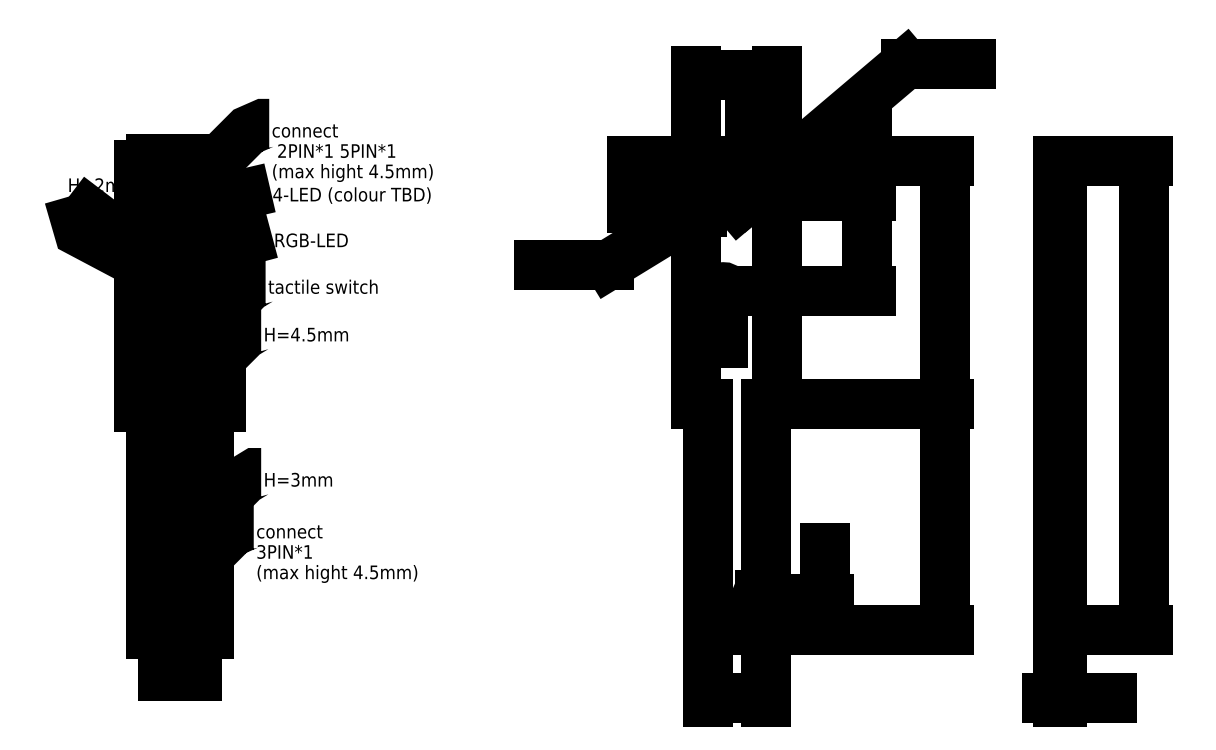
<metadata>
{"format":"dxf","ext":"dxf","renderer":"ezdxf+matplotlib","layout":"modelspace","background":"white","min_lineweight":24,"dpi":150}
</metadata>
<code>
0
SECTION
2
ENTITIES
0
DIMENSION
8
0
2
*D2
10
390.5
20
381.3
30
0
11
400.6
21
381.3
31
0
70
   160
3
DIMSTYLE_2
13
411.5
23
359
33
0
14
390.5
24
359
34
0
50
180
0
DIMENSION
8
0
2
*D3
10
375
20
347
30
0
11
375
21
353.5
31
0
70
   160
3
DIMSTYLE_2
13
390.5
23
359
33
0
14
392
24
347
34
0
50
270
0
DIMENSION
8
0
2
*D4
10
423.8
20
246
30
0
11
423.8
21
257.3
31
0
70
   160
3
DIMSTYLE_2
13
408.5
23
238
33
0
14
407
24
246
34
0
50
90
0
DIMENSION
8
0
2
*D5
10
408.5
20
220.5
30
0
11
401.6
21
220.5
31
0
70
   160
3
DIMSTYLE_2
13
393.5
23
238
33
0
14
408.5
24
238
34
0
0
DIMENSION
8
0
2
*D6
10
506
20
238
30
0
11
506
21
298.5
31
0
70
   160
3
DIMSTYLE_2
13
485
23
359
33
0
14
485
24
238
34
0
50
270
0
DIMENSION
8
0
2
*D7
10
454.7
20
359
30
0
11
454.7
21
327.9
31
0
70
   160
3
DIMSTYLE_2
13
411.5
23
296.5
33
0
14
411.5
24
359
34
0
50
90
0
DIMENSION
8
0
2
*D8
10
454.7
20
296.5
30
0
11
454.7
21
267.4
31
0
70
   160
3
DIMSTYLE_2
13
408.5
23
238
33
0
14
411.5
24
296.5
34
0
50
90
0
DIMENSION
8
0
2
*D9
10
403.8
20
349.6
30
0
11
453.4
21
384.1
31
0
70
   163
1
2-%%c<>
3
DIMSTYLE_3
15
405.2
25
350.7
35
0
40
0
0
DIMENSION
8
0
2
*D10
10
434.7
20
350.1
30
0
11
434.7
21
365.8
31
0
70
   160
3
DIMSTYLE_2
13
411.5
23
359
33
0
14
404.5
24
350.1
34
0
50
270
0
DIMENSION
8
0
2
*D11
10
434.7
20
325.6
30
0
11
434.7
21
338
31
0
70
   160
3
DIMSTYLE_2
13
404.5
23
350.1
33
0
14
397.5
24
325.6
34
0
50
270
0
DIMENSION
8
0
2
*D12
10
404.5
20
369.6
30
0
11
408
21
369.6
31
0
70
   160
3
DIMSTYLE_2
13
411.5
23
359
33
0
14
404.5
24
350.1
34
0
50
180
0
DIMENSION
8
0
2
*D13
10
397.5
20
313.2
30
0
11
394
21
313.2
31
0
70
   160
3
DIMSTYLE_2
13
390.5
23
345.9
33
0
14
397.5
24
325.6
34
0
0
DIMENSION
8
0
2
*D14
10
484
20
220.6
30
0
11
496.4
21
220.6
31
0
70
   160
3
DIMSTYLE_2
13
485
23
238
33
0
14
484
24
238
34
0
50
180
0
DIMENSION
8
0
2
*D15
10
393
20
347.6
30
0
11
358.7
21
332.4
31
0
70
   163
1
2-%%c<>
3
DIMSTYLE_3
15
391.1
25
346.5
35
0
40
0
0
INSERT
8
0
2
*X18
10
0
20
0
30
0
0
INSERT
8
0
2
*X19
10
0
20
0
30
0
0
INSERT
8
0
2
*X20
10
0
20
0
30
0
0
TEXT
8
0
10
281.3
20
348.7
30
0
40
3.5
1
4-LED (colour TBD)
0
INSERT
8
0
2
*X21
10
0
20
0
30
0
0
TEXT
8
0
10
280.2
20
324.9
30
0
40
3.5
1
tactile switch
0
INSERT
8
0
2
*X22
10
0
20
0
30
0
0
TEXT
8
0
10
281.7
20
336.9
30
0
40
3.5
1
RGB-LED
0
LINE
8
0
10
261.9
20
226.4
30
0
11
253
21
226.4
31
0
0
LINE
8
0
10
254
20
236.9
30
0
11
260.9
21
236.9
31
0
0
LINE
8
0
10
249.9
20
237.1
30
0
11
253
21
237.1
31
0
0
LINE
8
0
10
254
20
237.1
30
0
11
260.8
21
237.1
31
0
0
LINE
8
0
10
261.9
20
237.1
30
0
11
264.9
21
237.1
31
0
0
LINE
8
0
10
253
20
237.9
30
0
11
254
21
237.9
31
0
0
LINE
8
0
10
260.8
20
237.9
30
0
11
261.9
21
237.9
31
0
0
LINE
8
0
10
264.9
20
244
30
0
11
263.4
21
244
31
0
0
LINE
8
0
10
263.4
20
246.2
30
0
11
264.9
21
246.2
31
0
0
LINE
8
0
10
246.9
20
358.1
30
0
11
246.9
21
347.2
31
0
0
LINE
8
0
10
246.9
20
345
30
0
11
246.9
21
295.6
31
0
0
LINE
8
0
10
249.2
20
358.1
30
0
11
249.2
21
350.8
31
0
0
LINE
8
0
10
249.9
20
295.6
30
0
11
249.9
21
237.1
31
0
0
LINE
8
0
10
249.9
20
358.1
30
0
11
249.9
21
359.6
31
0
0
LINE
8
0
10
253
20
237.9
30
0
11
253
21
226.4
31
0
0
LINE
8
0
10
254
20
236.9
30
0
11
254
21
226.4
31
0
0
LINE
8
0
10
254
20
236.9
30
0
11
254
21
237.9
31
0
0
LINE
8
0
10
254.4
20
312.1
30
0
11
254.4
21
306.1
31
0
0
LINE
8
0
10
254.5
20
358.1
30
0
11
254.5
21
359.6
31
0
0
LINE
8
0
10
254.8
20
304.5
30
0
11
254.8
21
306.1
31
0
0
LINE
8
0
10
254.8
20
312.1
30
0
11
254.8
21
313.7
31
0
0
LINE
8
0
10
255.2
20
350.8
30
0
11
255.2
21
358.1
31
0
0
LINE
8
0
10
255.4
20
358.1
30
0
11
255.4
21
350.8
31
0
0
LINE
8
0
10
255.5
20
313.7
30
0
11
255.5
21
312.1
31
0
0
LINE
8
0
10
255.5
20
306.1
30
0
11
255.5
21
304.5
31
0
0
LINE
8
0
10
255.7
20
323.6
30
0
11
255.7
21
320.8
31
0
0
LINE
8
0
10
256.1
20
358.1
30
0
11
256.1
21
359.6
31
0
0
LINE
8
0
10
256.6
20
346.1
30
0
11
256.6
21
345.3
31
0
0
LINE
8
0
10
256.6
20
340.8
30
0
11
256.6
21
340
31
0
0
LINE
8
0
10
256.6
20
335.5
30
0
11
256.6
21
334.7
31
0
0
LINE
8
0
10
256.6
20
330.2
30
0
11
256.6
21
329.4
31
0
0
LINE
8
0
10
258.2
20
329.4
30
0
11
258.2
21
330.2
31
0
0
LINE
8
0
10
258.2
20
334.7
30
0
11
258.2
21
335.5
31
0
0
LINE
8
0
10
258.2
20
340
30
0
11
258.2
21
340.8
31
0
0
LINE
8
0
10
258.2
20
345.3
30
0
11
258.2
21
346.1
31
0
0
LINE
8
0
10
259.2
20
320.8
30
0
11
259.2
21
323.6
31
0
0
LINE
8
0
10
259.4
20
304.5
30
0
11
259.4
21
306.1
31
0
0
LINE
8
0
10
259.4
20
312.1
30
0
11
259.4
21
313.7
31
0
0
LINE
8
0
10
260.1
20
313.7
30
0
11
260.1
21
312.1
31
0
0
LINE
8
0
10
260.1
20
306.1
30
0
11
260.1
21
304.5
31
0
0
LINE
8
0
10
260.4
20
306.1
30
0
11
260.4
21
312.1
31
0
0
LINE
8
0
10
260.8
20
236.9
30
0
11
260.8
21
237.9
31
0
0
LINE
8
0
10
260.9
20
236.9
30
0
11
260.9
21
226.4
31
0
0
LINE
8
0
10
261.9
20
237.9
30
0
11
261.9
21
226.4
31
0
0
LINE
8
0
10
264.9
20
237.1
30
0
11
264.9
21
244
31
0
0
LINE
8
0
10
264.9
20
246.2
30
0
11
264.9
21
295.6
31
0
0
LINE
8
0
10
265.2
20
358.1
30
0
11
265.2
21
359.6
31
0
0
LINE
8
0
10
265.9
20
350.8
30
0
11
265.9
21
358.1
31
0
0
LINE
8
0
10
246.9
20
295.6
30
0
11
249.9
21
295.6
31
0
0
LINE
8
0
10
264.9
20
295.6
30
0
11
267.9
21
295.6
31
0
0
LINE
8
0
10
267.9
20
295.6
30
0
11
267.9
21
358.1
31
0
0
LINE
8
0
10
254.8
20
304.5
30
0
11
255.5
21
304.5
31
0
0
LINE
8
0
10
259.4
20
304.5
30
0
11
260.1
21
304.5
31
0
0
LINE
8
0
10
254.8
20
305.5
30
0
11
255.5
21
305.5
31
0
0
LINE
8
0
10
259.4
20
305.5
30
0
11
260.1
21
305.5
31
0
0
LINE
8
0
10
254.4
20
306.1
30
0
11
260.4
21
306.1
31
0
0
LINE
8
0
10
260.4
20
312.1
30
0
11
254.4
21
312.1
31
0
0
LINE
8
0
10
260.1
20
312.7
30
0
11
259.4
21
312.7
31
0
0
LINE
8
0
10
255.5
20
312.7
30
0
11
254.8
21
312.7
31
0
0
LINE
8
0
10
260.1
20
313.7
30
0
11
259.4
21
313.7
31
0
0
LINE
8
0
10
255.5
20
313.7
30
0
11
254.8
21
313.7
31
0
0
LINE
8
0
10
255.7
20
320.8
30
0
11
259.2
21
320.8
31
0
0
LINE
8
0
10
259.2
20
323.6
30
0
11
255.7
21
323.6
31
0
0
LINE
8
0
10
256.6
20
329.4
30
0
11
258.2
21
329.4
31
0
0
LINE
8
0
10
258.2
20
330.2
30
0
11
256.6
21
330.2
31
0
0
LINE
8
0
10
256.6
20
334.7
30
0
11
258.2
21
334.7
31
0
0
LINE
8
0
10
258.2
20
335.5
30
0
11
256.6
21
335.5
31
0
0
LINE
8
0
10
256.6
20
340
30
0
11
258.2
21
340
31
0
0
LINE
8
0
10
258.2
20
340.8
30
0
11
256.6
21
340.8
31
0
0
LINE
8
0
10
248.4
20
345
30
0
11
246.9
21
345
31
0
0
LINE
8
0
10
256.6
20
345.3
30
0
11
258.2
21
345.3
31
0
0
LINE
8
0
10
258.2
20
346.1
30
0
11
256.6
21
346.1
31
0
0
LINE
8
0
10
246.9
20
347.2
30
0
11
248.4
21
347.2
31
0
0
LINE
8
0
10
249.2
20
350.8
30
0
11
255.2
21
350.8
31
0
0
LINE
8
0
10
255.4
20
350.8
30
0
11
265.9
21
350.8
31
0
0
LINE
8
0
10
267.9
20
358.1
30
0
11
246.9
21
358.1
31
0
0
LINE
8
0
10
249.9
20
359.6
30
0
11
254.5
21
359.6
31
0
0
LINE
8
0
10
256.1
20
359.6
30
0
11
265.2
21
359.6
31
0
0
LINE
8
0
10
393.5
20
238
30
0
11
408.5
21
238
31
0
0
LINE
8
0
10
408.5
20
244.9
30
0
11
407
21
244.9
31
0
0
LINE
8
0
10
407
20
247.1
30
0
11
408.5
21
247.1
31
0
0
LINE
8
0
10
390.5
20
359
30
0
11
390.5
21
348.1
31
0
0
LINE
8
0
10
390.5
20
345.9
30
0
11
390.5
21
296.5
31
0
0
LINE
8
0
10
393.5
20
296.5
30
0
11
393.5
21
238
31
0
0
LINE
8
0
10
390.5
20
296.5
30
0
11
393.5
21
296.5
31
0
0
LINE
8
0
10
408.5
20
296.5
30
0
11
411.5
21
296.5
31
0
0
LINE
8
0
10
408.5
20
238
30
0
11
408.5
21
244.9
31
0
0
LINE
8
0
10
408.5
20
247.1
30
0
11
408.5
21
296.5
31
0
0
LINE
8
0
10
411.5
20
296.5
30
0
11
411.5
21
359
31
0
0
LINE
8
0
10
392
20
345.9
30
0
11
390.5
21
345.9
31
0
0
LINE
8
0
10
390.5
20
348.1
30
0
11
392
21
348.1
31
0
0
LINE
8
0
10
411.5
20
359
30
0
11
390.5
21
359
31
0
0
LINE
8
0
10
485
20
238
30
0
11
484
21
238
31
0
0
LINE
8
0
10
485
20
244.9
30
0
11
484
21
244.9
31
0
0
LINE
8
0
10
485
20
247.1
30
0
11
484
21
247.1
31
0
0
LINE
8
0
10
484
20
238
30
0
11
484
21
359
31
0
0
LINE
8
0
10
485
20
238
30
0
11
485
21
359
31
0
0
LINE
8
0
10
485
20
296.5
30
0
11
484
21
296.5
31
0
0
LINE
8
0
10
485
20
359
30
0
11
484
21
359
31
0
0
CIRCLE
8
0
10
257.4
20
309.1
30
0
40
1.75
0
ARC
8
0
10
248.4
20
346.1
30
0
40
1.1
50
270
51
90
0
ARC
8
0
10
263.4
20
245.1
30
0
40
1.1
50
90
51
270
0
CIRCLE
8
0
10
260.9
20
349.2
30
0
40
0.9
0
CIRCLE
8
0
10
253.9
20
324.7
30
0
40
0.9
0
ARC
8
0
10
392
20
347
30
0
40
1.1
50
270
51
90
0
ARC
8
0
10
407
20
246
30
0
40
1.1
50
90
51
270
0
ARC
8
0
10
392
20
347
30
0
40
1.1
50
182.8
51
270
0
CIRCLE
8
0
10
404.5
20
350.1
30
0
40
0.9
0
CIRCLE
8
0
10
397.5
20
325.6
30
0
40
0.9
0
LINE
8
0
10
261.4
20
241.1
30
0
11
253.4
21
241.1
31
0
0
LINE
8
0
10
253.4
20
286.1
30
0
11
261.4
21
286.1
31
0
0
LINE
8
0
10
253.4
20
241.1
30
0
11
253.4
21
286.1
31
0
0
LINE
8
0
10
261.4
20
286.1
30
0
11
261.4
21
248
31
0
0
LINE
8
0
10
261.4
20
242.2
30
0
11
261.4
21
241.1
31
0
0
LINE
8
0
10
253.4
20
282.5
30
0
11
257
21
286.1
31
0
0
LINE
8
0
10
253.4
20
265.7
30
0
11
261.4
21
273.7
31
0
0
LINE
8
0
10
253.4
20
248.9
30
0
11
261.4
21
256.9
31
0
0
ARC
8
0
10
263.4
20
245.1
30
0
40
3.5
50
124.8
51
235.2
0
INSERT
8
0
2
*X23
10
0
20
0
30
0
0
TEXT
8
0
10
279
20
275.1
30
0
40
3.5
1
H=3mm
0
LINE
8
0
10
250.9
20
313.6
30
0
11
253.4
21
316.1
31
0
0
LINE
8
0
10
263.9
20
287.1
30
0
11
250.9
21
287.1
31
0
0
LINE
8
0
10
250.9
20
287.1
30
0
11
250.9
21
316.1
31
0
0
LINE
8
0
10
250.9
20
296.8
30
0
11
263.9
21
309.8
31
0
0
LINE
8
0
10
263.9
20
316.1
30
0
11
263.9
21
287.1
31
0
0
LINE
8
0
10
258
20
287.1
30
0
11
263.9
21
293
31
0
0
LINE
8
0
10
250.9
20
316.1
30
0
11
263.9
21
316.1
31
0
0
LINE
8
0
10
252.9
20
349.2
30
0
11
253.9
21
350.2
31
0
0
LINE
8
0
10
252.9
20
317.2
30
0
11
252.9
21
350.2
31
0
0
LINE
8
0
10
261.9
20
350.2
30
0
11
261.9
21
317.2
31
0
0
LINE
8
0
10
261.9
20
317.2
30
0
11
252.9
21
317.2
31
0
0
LINE
8
0
10
252.9
20
350.2
30
0
11
261.9
21
350.2
31
0
0
INSERT
8
0
2
*U24
10
0
20
0
30
0
0
LINE
8
0
10
247.9
20
317.1
30
0
11
247.9
21
344
31
0
0
LINE
8
0
10
247.9
20
344
30
0
11
251.9
21
344
31
0
0
LINE
8
0
10
251.9
20
317.1
30
0
11
251.9
21
344
31
0
0
LINE
8
0
10
247.9
20
347.2
30
0
11
247.9
21
347.4
31
0
0
LINE
8
0
10
247.9
20
317.1
30
0
11
251.9
21
317.1
31
0
0
LINE
8
0
10
266.9
20
317.1
30
0
11
266.9
21
344
31
0
0
LINE
8
0
10
266.9
20
344
30
0
11
262.9
21
344
31
0
0
LINE
8
0
10
262.9
20
317.1
30
0
11
262.9
21
344
31
0
0
LINE
8
0
10
266.9
20
317.1
30
0
11
262.9
21
317.1
31
0
0
INSERT
8
0
2
*X25
10
0
20
0
30
0
0
TEXT
8
0
10
279
20
312.6
30
0
40
3.5
1
H=4.5mm
0
INSERT
8
0
2
*X26
10
0
20
0
30
0
0
TEXT
8
0
10
228.5
20
351.1
30
0
40
3.5
1
H=2mm
0
INSERT
8
0
2
A$C65B55A1F
10
254.1
20
248.6
30
0
0
INSERT
8
0
2
*X27
10
0
20
0
30
0
0
INSERT
8
0
2
*X28
10
0
20
0
30
0
0
INSERT
8
0
2
*X29
10
0
20
0
30
0
0
VIEWPORT
8
0
10
-58.79
20
-23.63
30
0
40
177.1
41
85.1
68
     1
69
     1
0
ENDSEC
0
EOF

</code>
